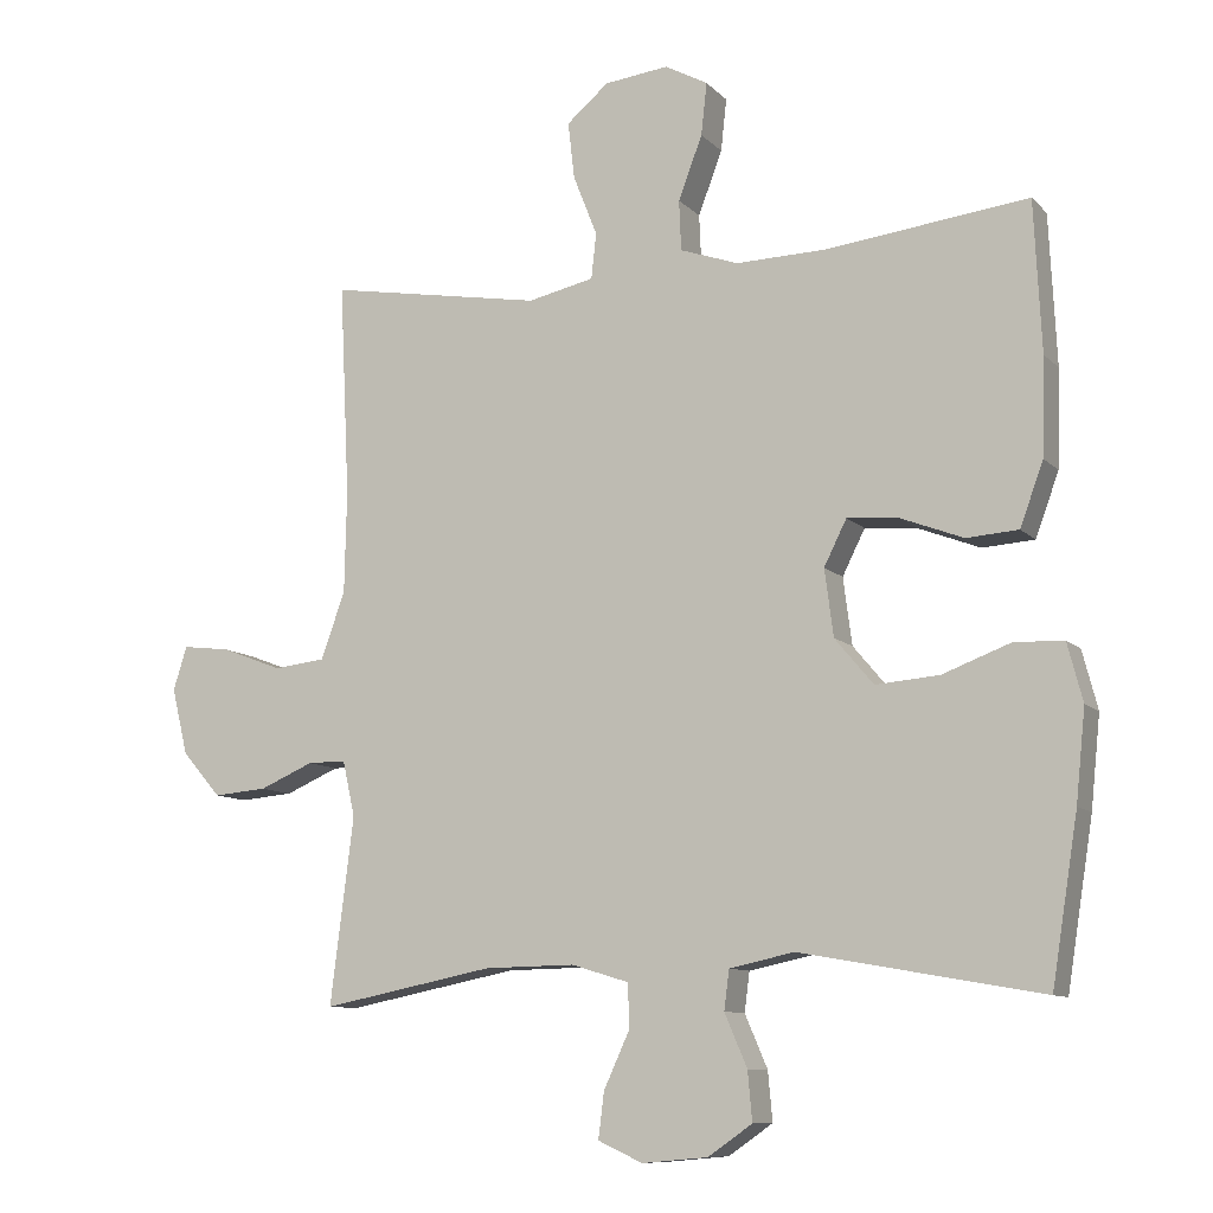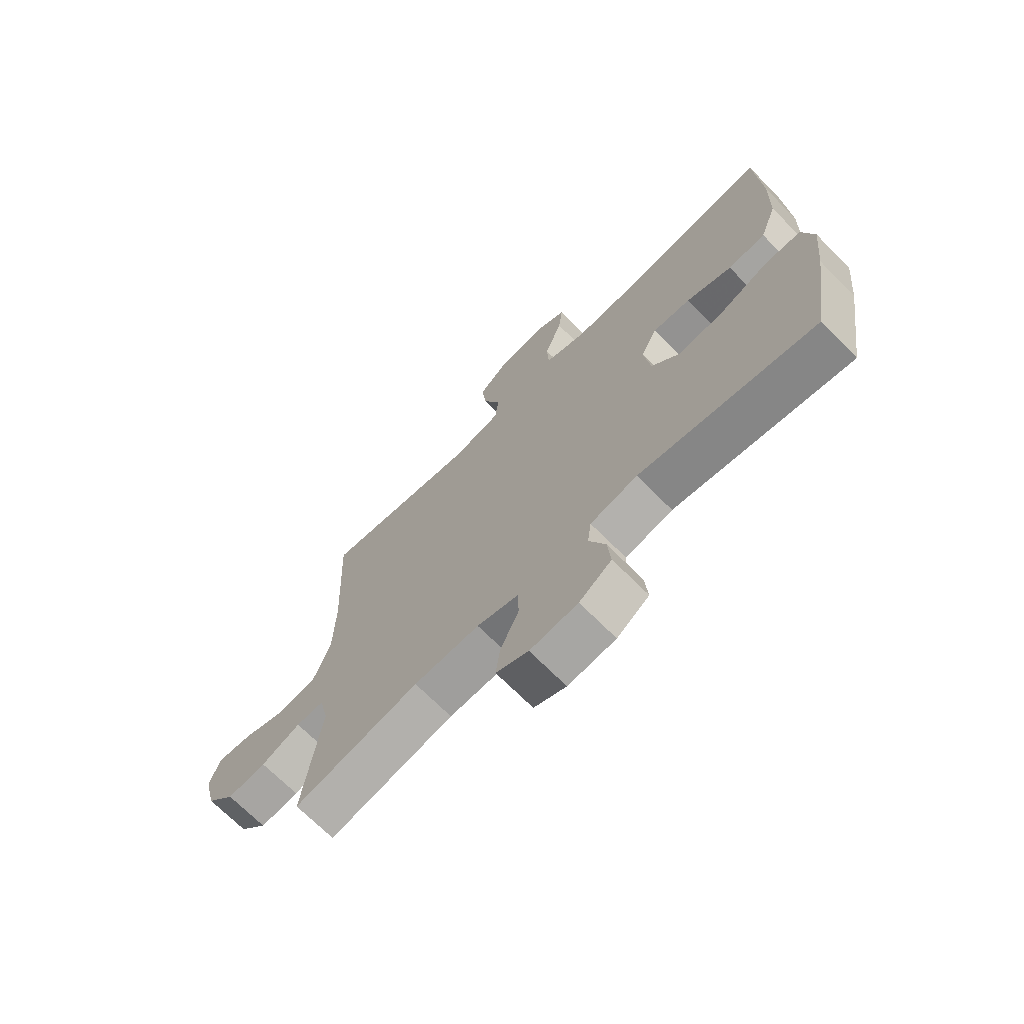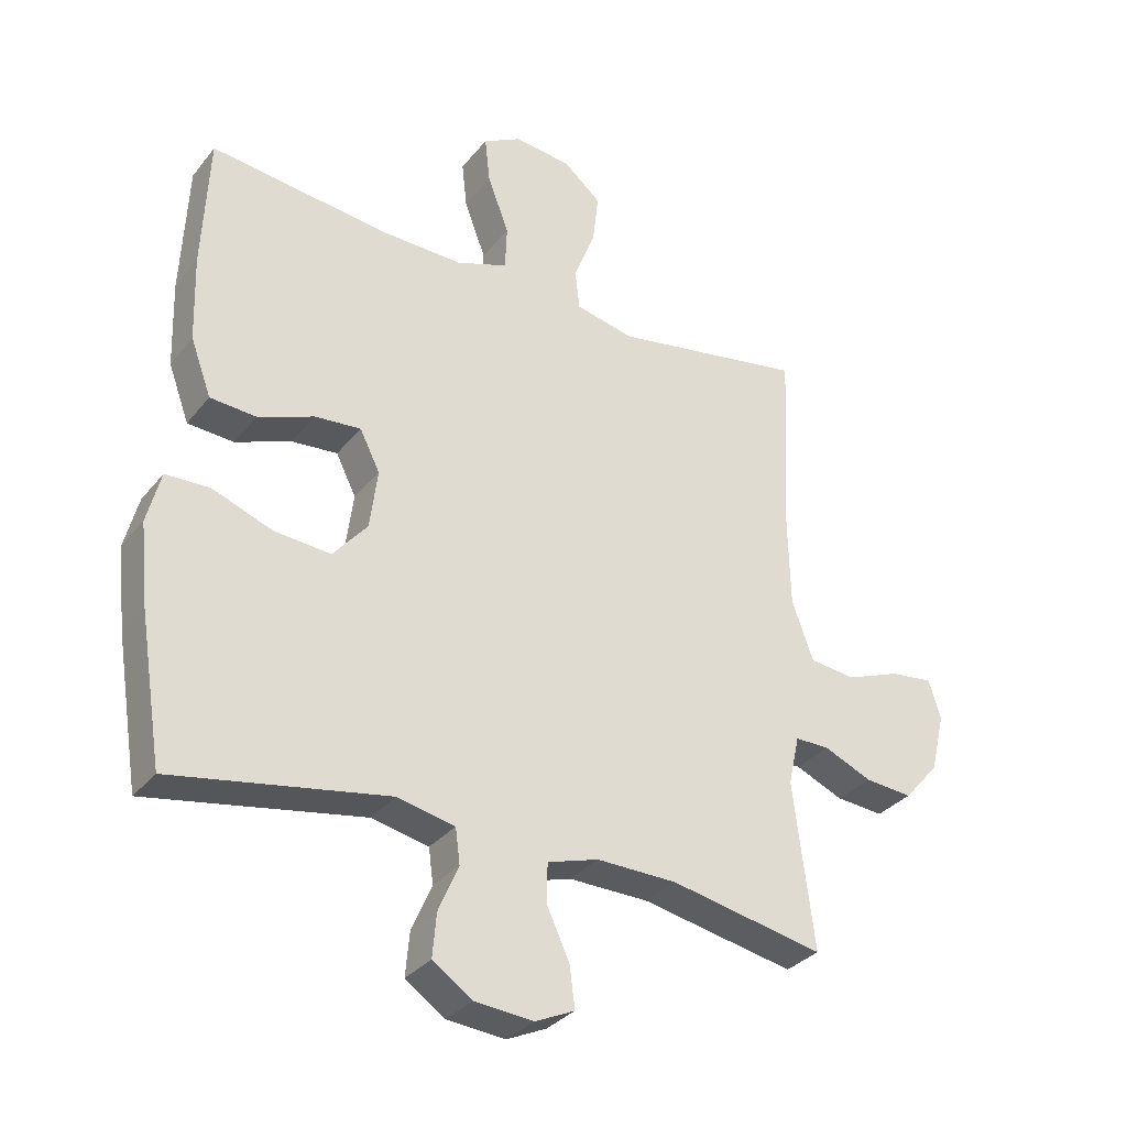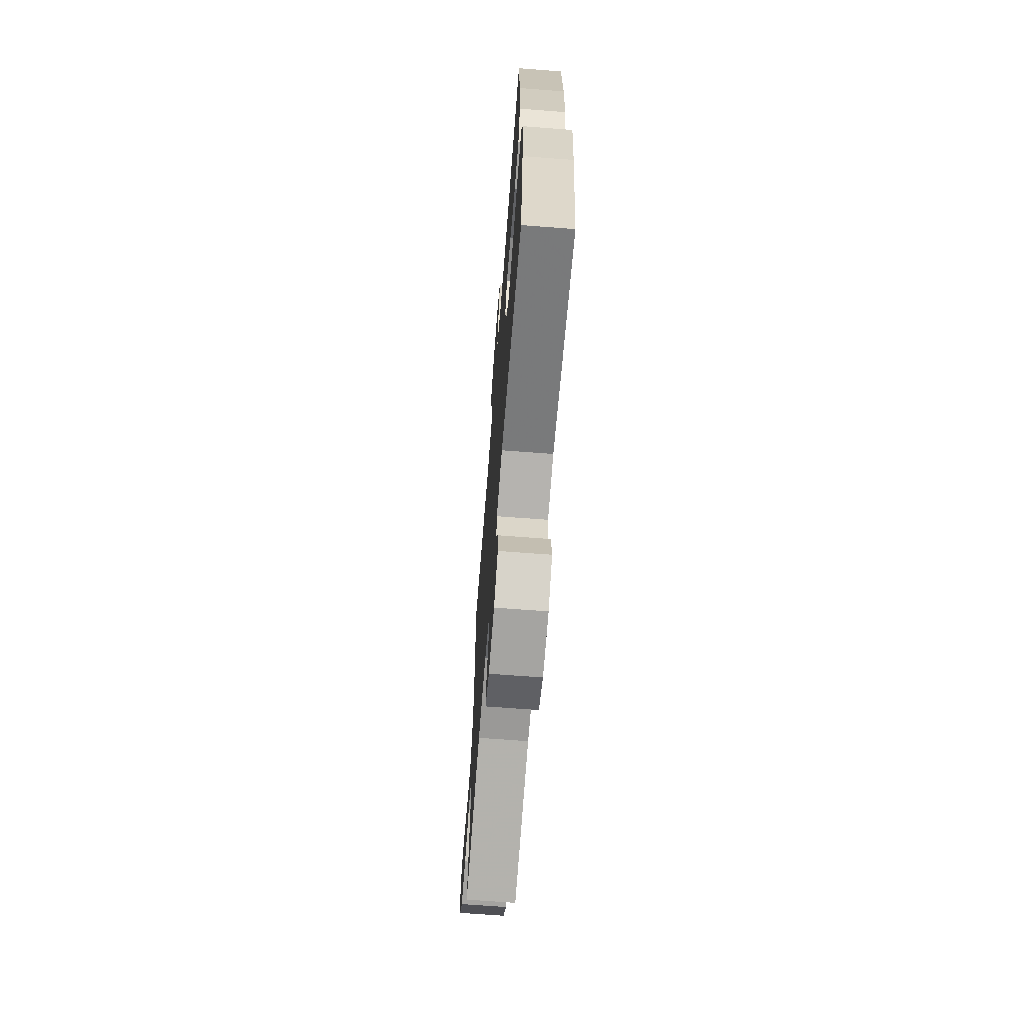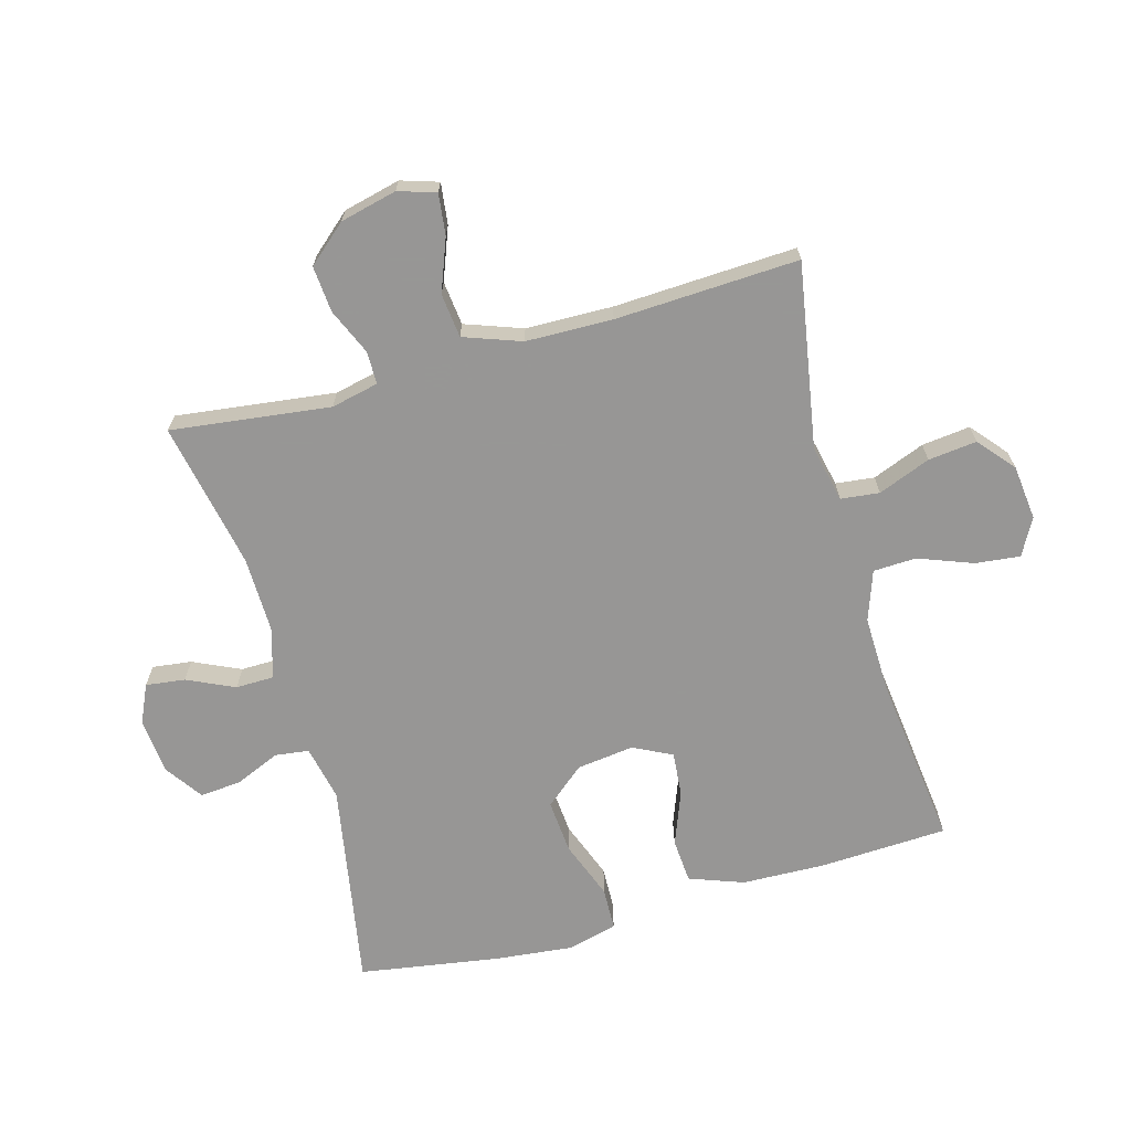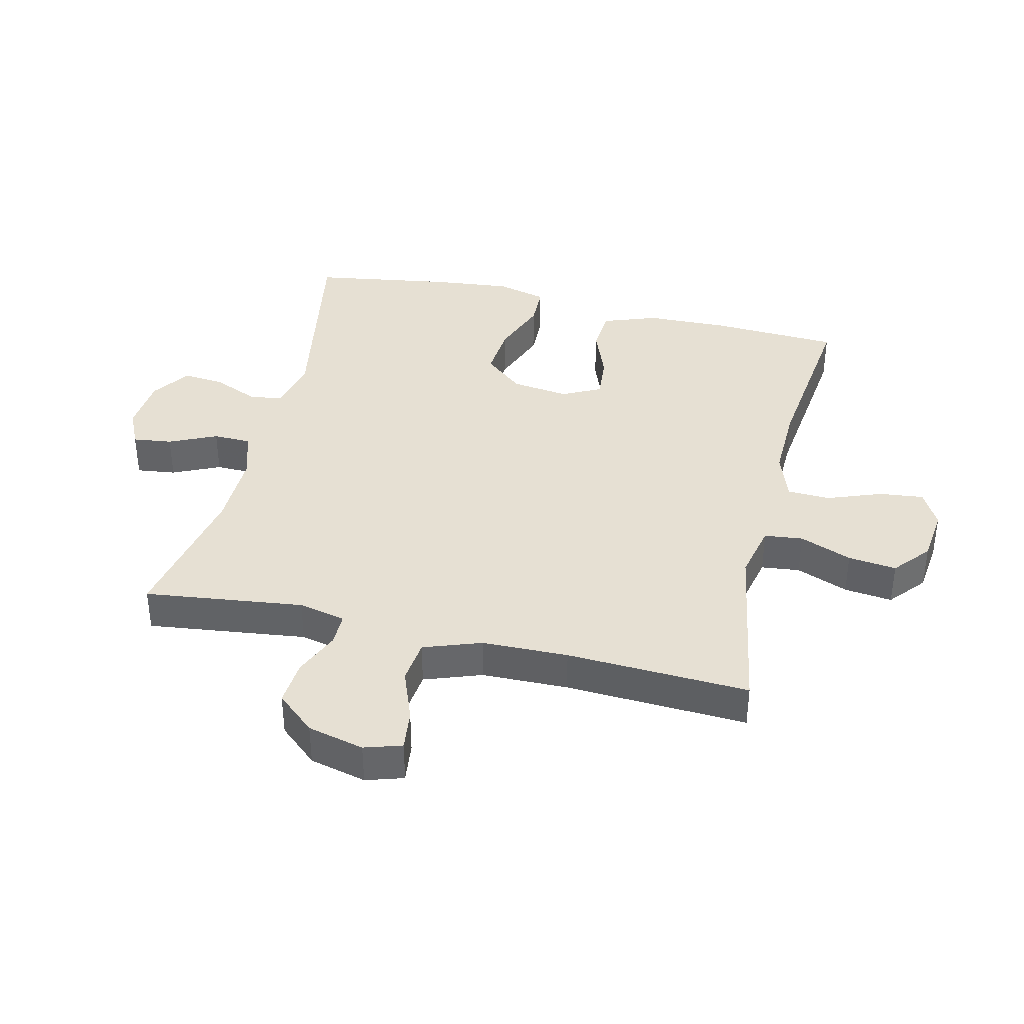
<metadata>
{"format":"obj","ext":"obj","renderer":"f3d","projection":"perspective","resolution":1024,"background":"white","views":[{"elev":-9.9,"azim":24.5,"up":"+Z"},{"elev":-70.3,"azim":44.9,"up":"+Z"},{"elev":-32.3,"azim":148.0,"up":"+Z"},{"elev":-68.1,"azim":85.6,"up":"+Z"},{"elev":-68.0,"azim":-74.4,"up":"+Y"},{"elev":38.4,"azim":-76.6,"up":"+Y"}]}
</metadata>
<code>
v -0.5 0.07 0.5
v -0.204 0.07 0.449
v -0.113 0.07 0.469
v -0.106 0.07 0.531
v -0.139 0.07 0.615
v -0.148 0.07 0.693
v -0.09 0.07 0.742
v -0.002 0.07 0.752
v 0.057 0.07 0.72
v 0.049 0.07 0.648
v 0.016 0.07 0.561
v 0.019 0.07 0.492
v 0.099 0.07 0.464
v 0.223 0.07 0.467
v 0.5 0.07 0.5
v 0.51 0.07 0.294
v 0.506 0.07 0.161
v 0.474 0.07 0.074
v 0.403 0.07 0.069
v 0.317 0.07 0.102
v 0.246 0.07 0.108
v 0.215 0.07 0.046
v 0.227 0.07 -0.046
v 0.28 0.07 -0.109
v 0.367 0.07 -0.102
v 0.46 0.07 -0.067
v 0.528 0.07 -0.069
v 0.549 0.07 -0.149
v 0.536 0.07 -0.274
v 0.5 0.07 -0.5
v 0.169 0.07 -0.441
v 0.08 0.07 -0.46
v 0.073 0.07 -0.514
v 0.104 0.07 -0.586
v 0.11 0.07 -0.653
v 0.049 0.07 -0.695
v -0.041 0.07 -0.703
v -0.102 0.07 -0.675
v -0.094 0.07 -0.612
v -0.059 0.07 -0.536
v -0.06 0.07 -0.475
v -0.139 0.07 -0.451
v -0.263 0.07 -0.453
v -0.5 0.07 -0.5
v -0.468 0.07 -0.244
v -0.485 0.07 -0.168
v -0.538 0.07 -0.168
v -0.612 0.07 -0.2
v -0.686 0.07 -0.206
v -0.74 0.07 -0.144
v -0.762 0.07 -0.053
v -0.743 0.07 0.007
v -0.677 0.07 -0.001
v -0.593 0.07 -0.033
v -0.522 0.07 -0.025
v -0.489 0.07 0.067
v -0.486 0.07 0.206
v -0.5 0 0.5
v -0.204 0 0.449
v -0.113 0 0.469
v -0.106 0 0.531
v -0.139 0 0.615
v -0.148 0 0.693
v -0.09 0 0.742
v -0.002 0 0.752
v 0.057 0 0.72
v 0.049 0 0.648
v 0.016 0 0.561
v 0.019 0 0.492
v 0.099 0 0.464
v 0.223 0 0.467
v 0.5 0 0.5
v 0.51 0 0.294
v 0.506 0 0.161
v 0.474 0 0.074
v 0.403 0 0.069
v 0.317 0 0.102
v 0.246 0 0.108
v 0.215 0 0.046
v 0.227 0 -0.046
v 0.28 0 -0.109
v 0.367 0 -0.102
v 0.46 0 -0.067
v 0.528 0 -0.069
v 0.549 0 -0.149
v 0.536 0 -0.274
v 0.5 0 -0.5
v 0.169 0 -0.441
v 0.08 0 -0.46
v 0.073 0 -0.514
v 0.104 0 -0.586
v 0.11 0 -0.653
v 0.049 0 -0.695
v -0.041 0 -0.703
v -0.102 0 -0.675
v -0.094 0 -0.612
v -0.059 0 -0.536
v -0.06 0 -0.475
v -0.139 0 -0.451
v -0.263 0 -0.453
v -0.5 0 -0.5
v -0.468 0 -0.244
v -0.485 0 -0.168
v -0.538 0 -0.168
v -0.612 0 -0.2
v -0.686 0 -0.206
v -0.74 0 -0.144
v -0.762 0 -0.053
v -0.743 0 0.007
v -0.677 0 -0.001
v -0.593 0 -0.033
v -0.522 0 -0.025
v -0.489 0 0.067
v -0.486 0 0.206
f 51 52 53 54
f 51 54 55
f 50 51 55
f 47 48 49 50
f 46 47 50 55
f 43 44 45
f 42 43 45 46
f 41 42 46 55
f 37 38 39 40
f 37 40 41
f 36 37 41
f 33 34 35 36
f 32 33 36 41
f 31 32 41 55
f 25 26 27 28
f 24 25 28 29
f 17 18 19 20
f 17 20 21
f 14 15 16 17
f 13 14 17 21
f 12 13 21 22
f 8 9 10 11
f 8 11 12
f 7 8 12
f 4 5 6 7
f 4 7 12
f 3 4 12 22
f 57 1 2
f 56 57 2 3
f 24 29 30 31
f 23 24 31 55
f 23 55 56
f 3 22 23 56
f 111 110 109 108
f 112 111 108
f 112 108 107
f 107 106 105 104
f 112 107 104 103
f 102 101 100
f 103 102 100 99
f 112 103 99 98
f 97 96 95 94
f 98 97 94
f 98 94 93
f 93 92 91 90
f 98 93 90 89
f 112 98 89 88
f 85 84 83 82
f 86 85 82 81
f 77 76 75 74
f 78 77 74
f 74 73 72 71
f 78 74 71 70
f 79 78 70 69
f 68 67 66 65
f 69 68 65
f 69 65 64
f 64 63 62 61
f 69 64 61
f 79 69 61 60
f 59 58 114
f 60 59 114 113
f 88 87 86 81
f 112 88 81 80
f 113 112 80
f 113 80 79 60
f 1 58 59 2
f 2 59 60 3
f 3 60 61 4
f 4 61 62 5
f 5 62 63 6
f 6 63 64 7
f 7 64 65 8
f 8 65 66 9
f 9 66 67 10
f 10 67 68 11
f 11 68 69 12
f 12 69 70 13
f 13 70 71 14
f 14 71 72 15
f 15 72 73 16
f 16 73 74 17
f 17 74 75 18
f 18 75 76 19
f 19 76 77 20
f 20 77 78 21
f 21 78 79 22
f 22 79 80 23
f 23 80 81 24
f 24 81 82 25
f 25 82 83 26
f 26 83 84 27
f 27 84 85 28
f 28 85 86 29
f 29 86 87 30
f 30 87 88 31
f 31 88 89 32
f 32 89 90 33
f 33 90 91 34
f 34 91 92 35
f 35 92 93 36
f 36 93 94 37
f 37 94 95 38
f 38 95 96 39
f 39 96 97 40
f 40 97 98 41
f 41 98 99 42
f 42 99 100 43
f 43 100 101 44
f 44 101 102 45
f 45 102 103 46
f 46 103 104 47
f 47 104 105 48
f 48 105 106 49
f 49 106 107 50
f 50 107 108 51
f 51 108 109 52
f 52 109 110 53
f 53 110 111 54
f 54 111 112 55
f 55 112 113 56
f 56 113 114 57
f 57 114 58 1

</code>
